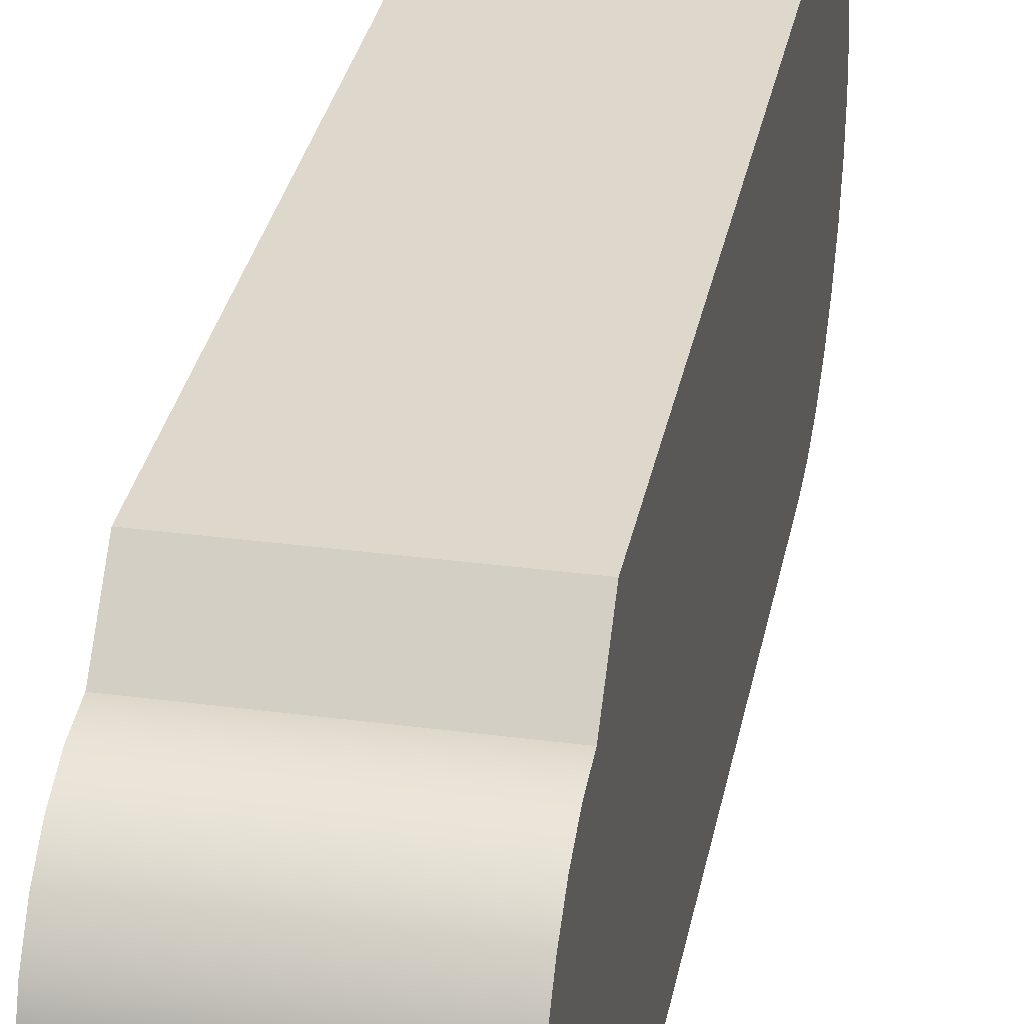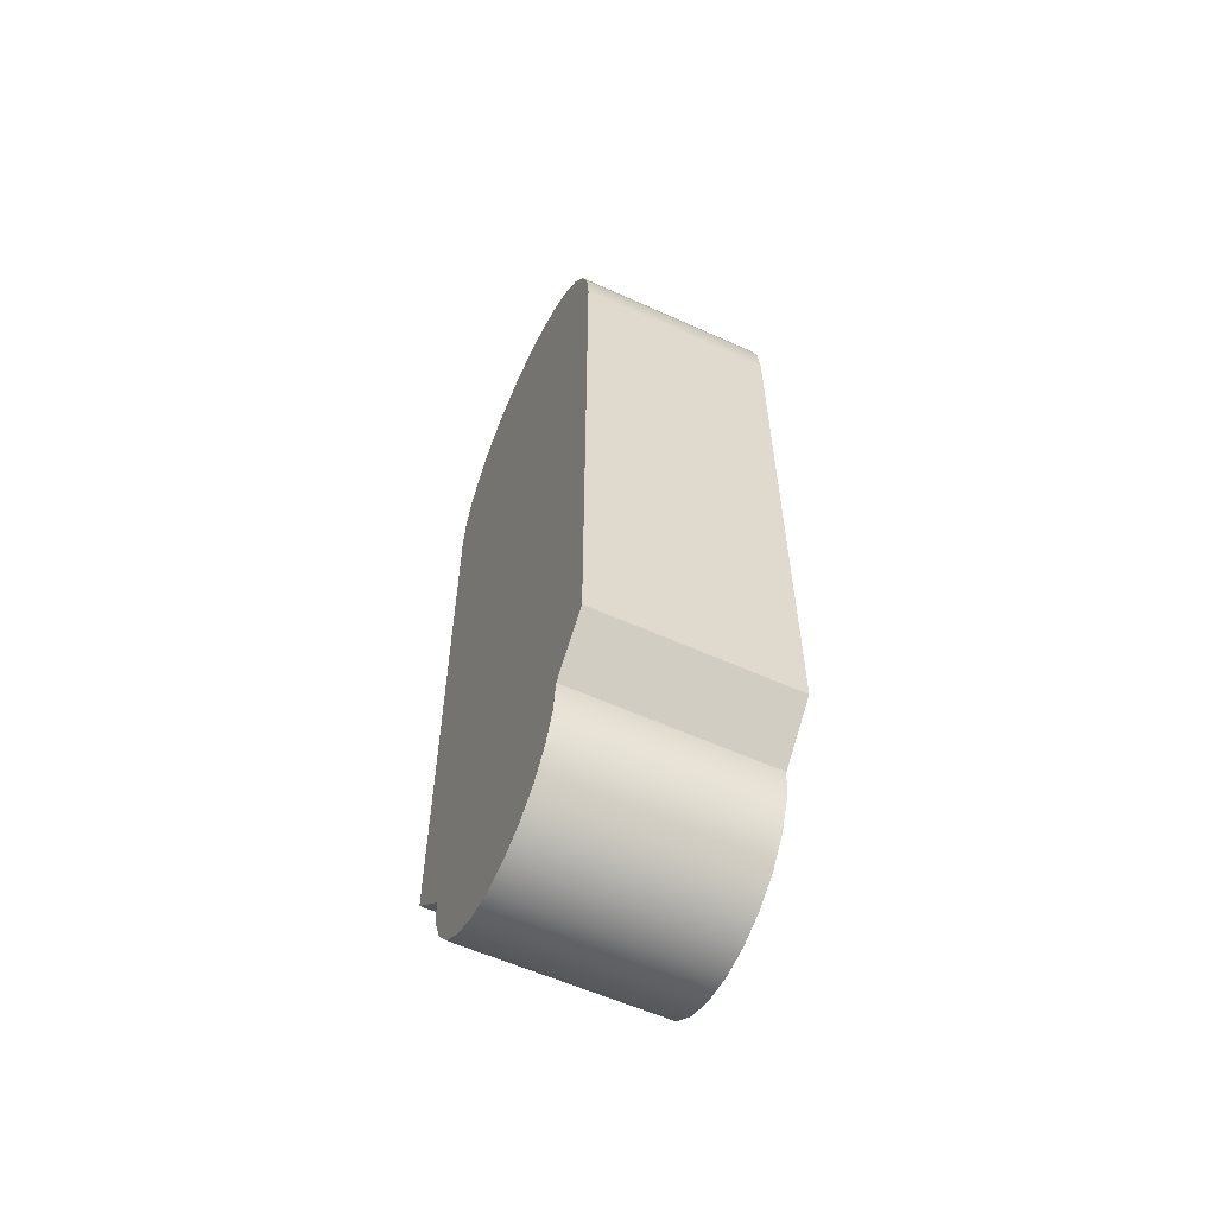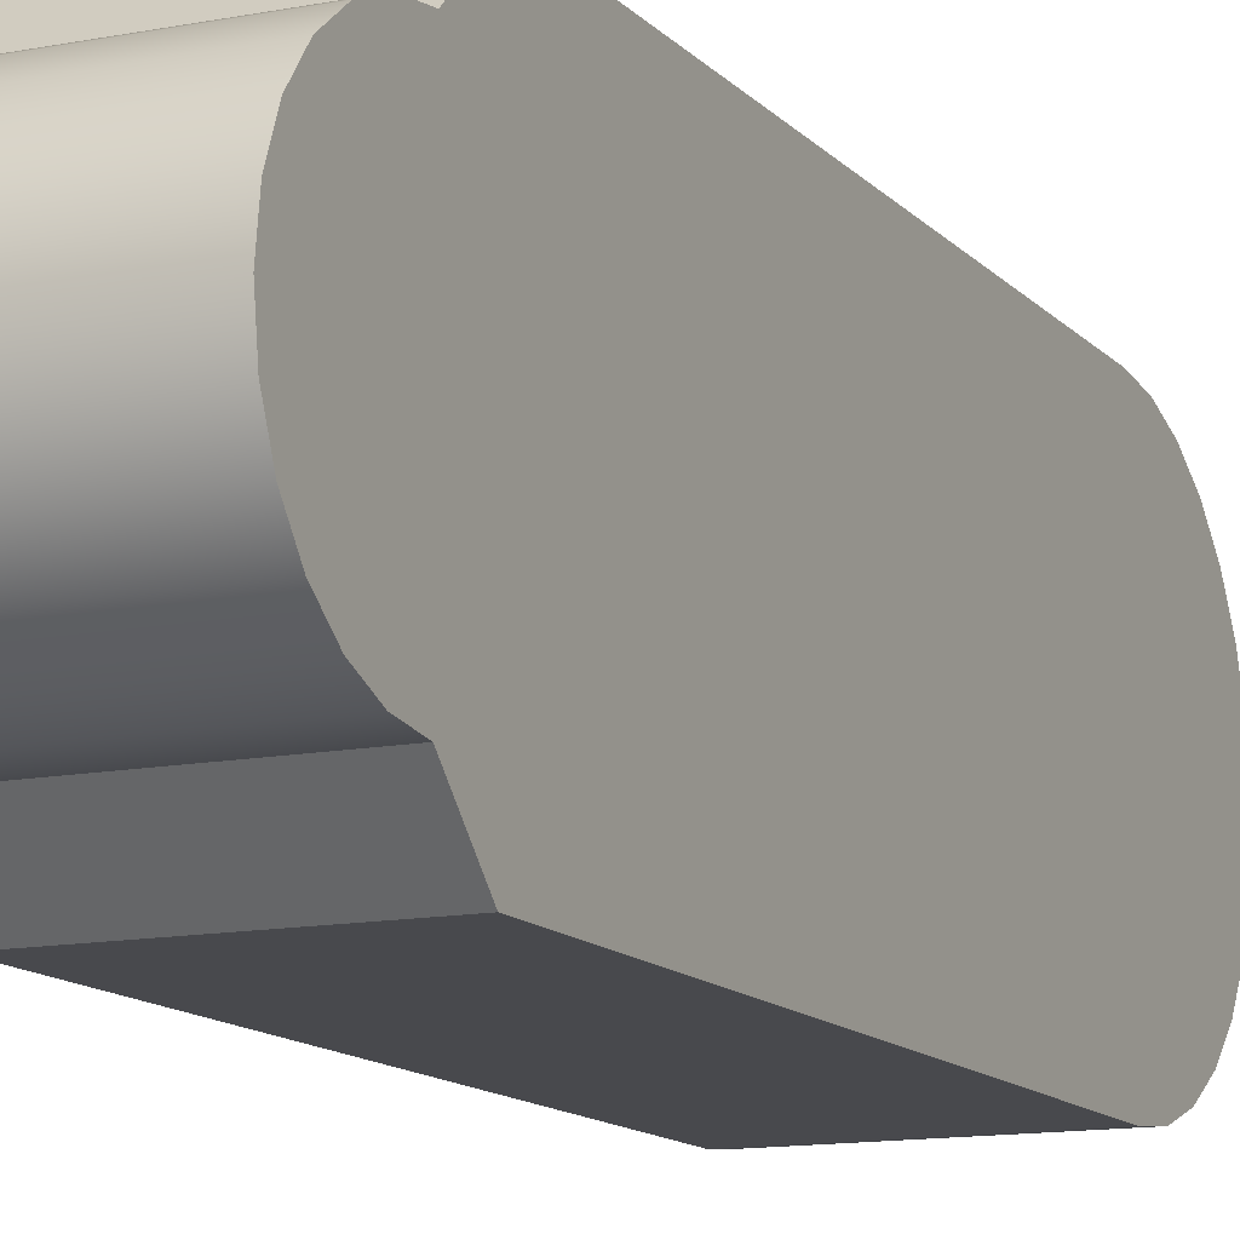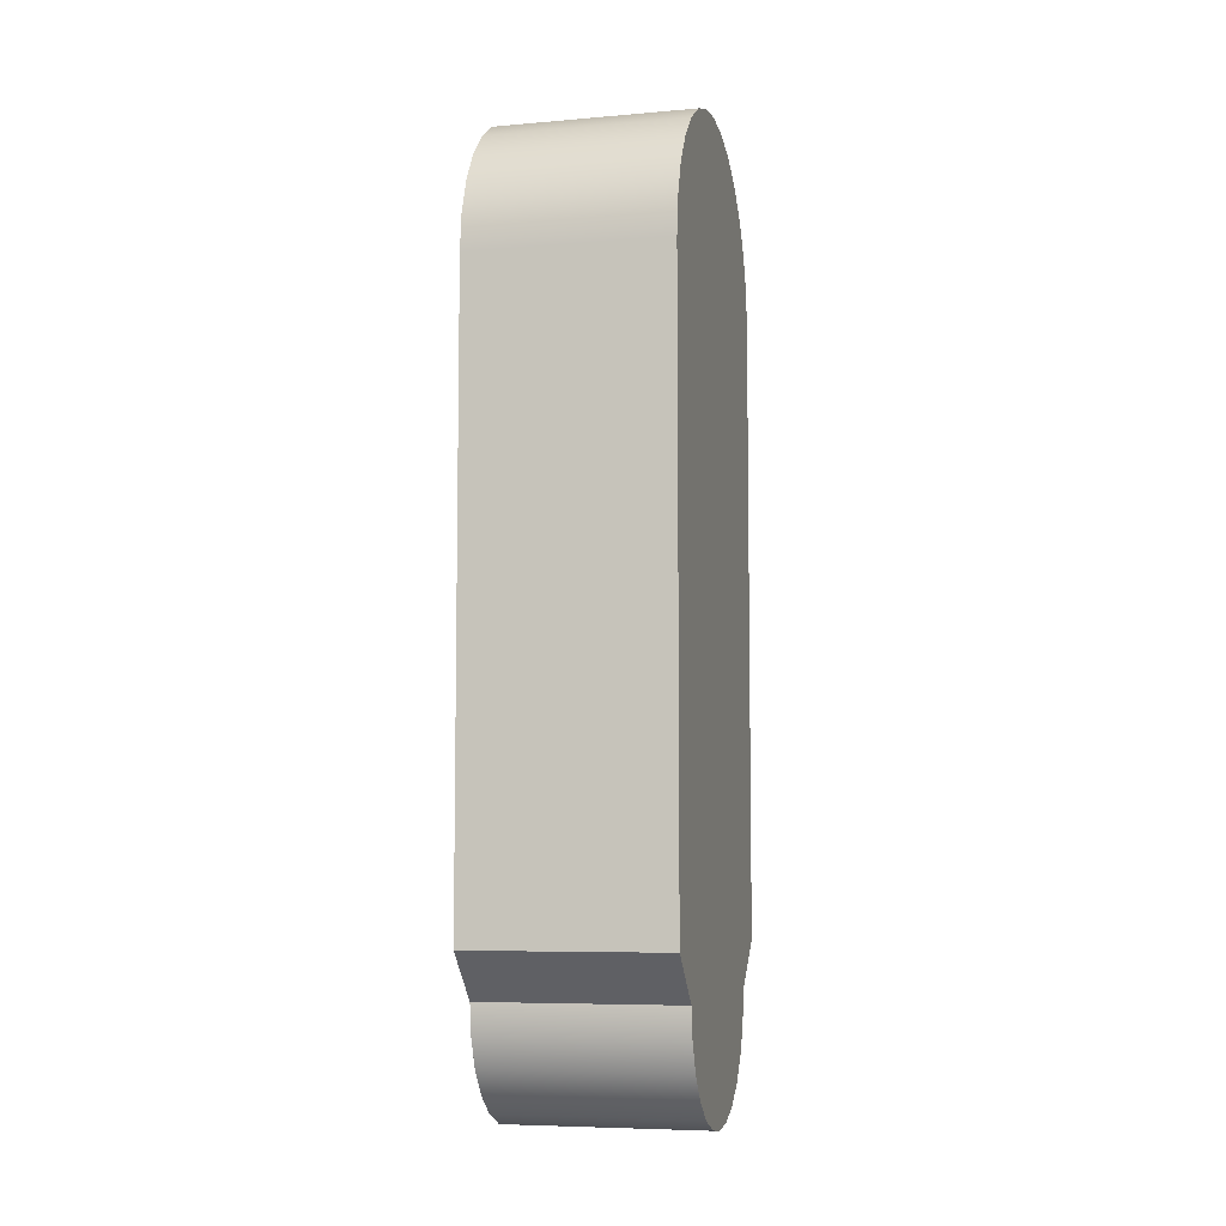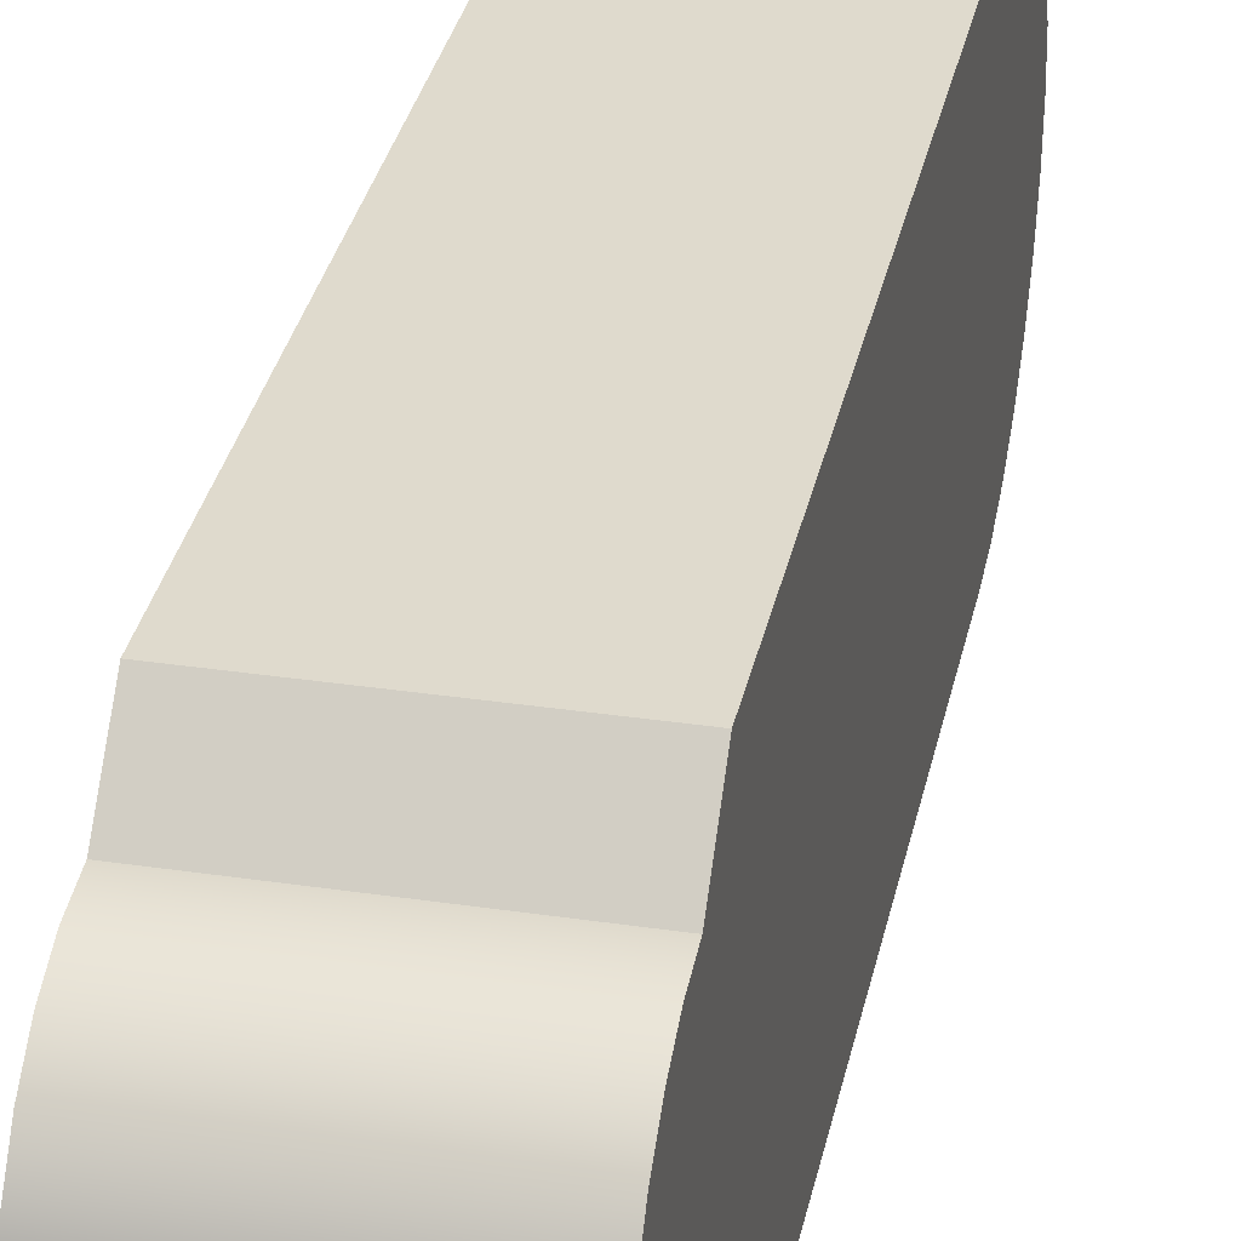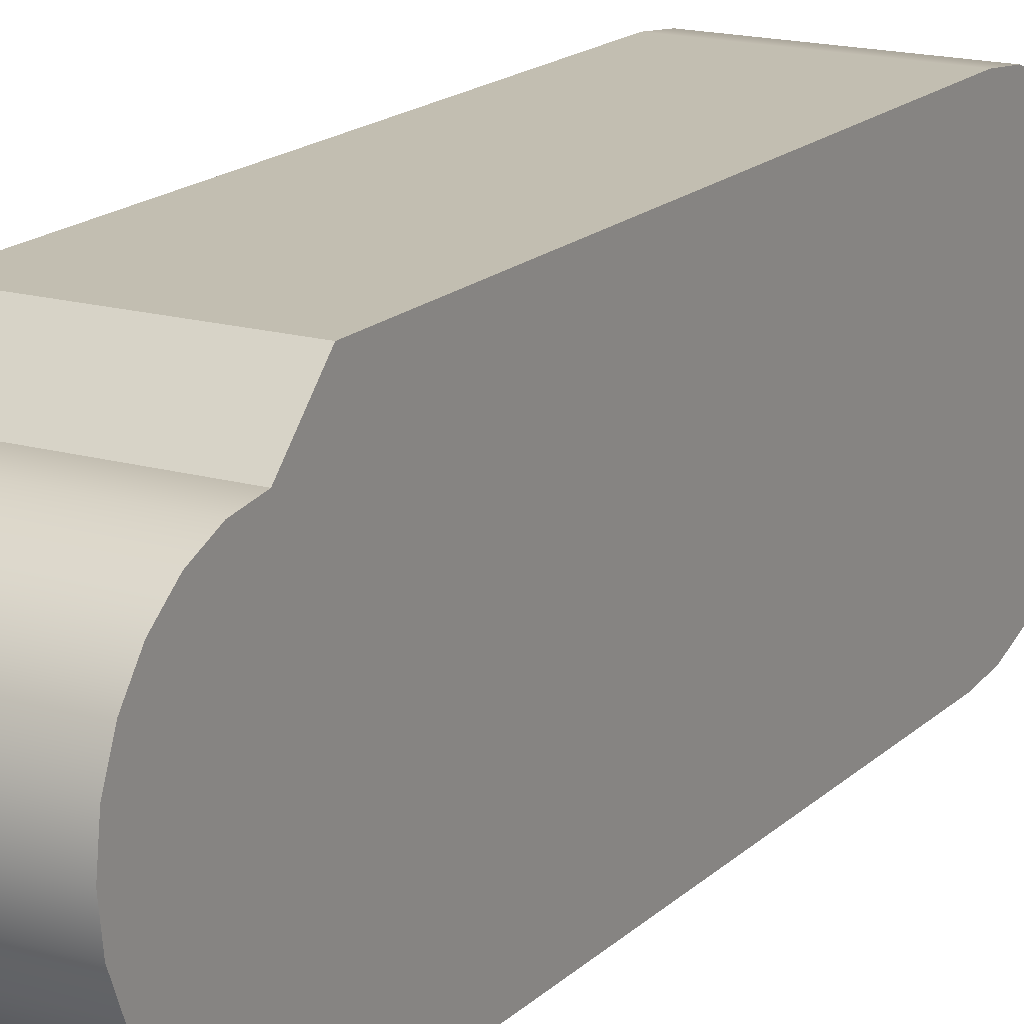
<metadata>
{"format":"obj","ext":"obj","renderer":"f3d","projection":"perspective","resolution":1024,"background":"white","views":[{"elev":31.2,"azim":-169.3,"up":"+Y"},{"elev":-58.5,"azim":155.0,"up":"+Z"},{"elev":-12.5,"azim":-155.3,"up":"+Y"},{"elev":-6.8,"azim":-165.8,"up":"+Z"},{"elev":32.6,"azim":-168.3,"up":"+Y"},{"elev":17.1,"azim":-150.1,"up":"+Y"}]}
</metadata>
<code>
g Body1
v -0.3 0.18 -0
v -0.3 0.25 0.07
v 0 0.25 0.07
v 0 0.18 -0
v -0.3 0.25 1
v 0 0.25 1
v -0.3 0.1739 -0.04659
v -0.3 0.1559 -0.09
v -0.3 0.1273 -0.1273
v -0.3 0.09 -0.1559
v -0.3 0.04659 -0.1739
v -0.3 0 -0.18
v -0.3 -0.04659 -0.1739
v -0.3 -0.09 -0.1559
v -0.3 -0.1273 -0.1273
v -0.3 -0.1559 -0.09
v -0.3 -0.1739 -0.04659
v -0.3 -0.18 -0
v -0.3 -0.25 0.07
v -0.3 -0.25 1
v -0.3 -0.2437 1.056
v -0.3 -0.2252 1.108
v -0.3 -0.1955 1.156
v -0.3 -0.1559 1.195
v -0.3 -0.1085 1.225
v -0.3 -0.05563 1.244
v -0.3 1e-06 1.25
v -0.3 0.05563 1.244
v -0.3 0.1085 1.225
v -0.3 0.1559 1.195
v -0.3 0.1955 1.156
v -0.3 0.2252 1.108
v -0.3 0.2437 1.056
v 0 -0.18 -0
v 0 -0.25 0.07
v 0 -0.25 1
v 0 -0.2437 1.056
v 0 -0.2252 1.108
v 0 -0.1955 1.156
v 0 -0.1559 1.195
v 0 -0.1085 1.225
v 0 -0.05563 1.244
v 0 1e-06 1.25
v 0 0.05563 1.244
v 0 0.1085 1.225
v 0 0.1559 1.195
v 0 0.1955 1.156
v 0 0.2252 1.108
v 0 0.2437 1.056
v 0 0.1739 -0.04659
v 0 0.1559 -0.09
v 0 0.1273 -0.1273
v 0 0.09 -0.1559
v 0 0.04659 -0.1739
v 0 0 -0.18
v 0 -0.04659 -0.1739
v 0 -0.09 -0.1559
v 0 -0.1273 -0.1273
v 0 -0.1559 -0.09
v 0 -0.1739 -0.04659
f 2 3 1
f 1 3 4
f 2 5 3
f 3 5 6
f 2 1 5
f 5 1 29
f 5 29 30
f 7 8 1
f 1 8 9
f 1 9 10
f 10 11 1
f 1 11 27
f 1 27 28
f 11 12 27
f 27 12 13
f 27 13 18
f 18 13 14
f 18 14 15
f 15 16 18
f 18 16 17
f 19 20 18
f 18 20 25
f 18 25 26
f 21 22 20
f 20 22 23
f 20 23 24
f 24 25 20
f 26 27 18
f 28 29 1
f 30 31 5
f 5 31 32
f 5 32 33
f 18 34 19
f 19 34 35
f 35 36 19
f 19 36 20
f 20 36 21
f 21 36 37
f 21 37 22
f 22 37 38
f 22 38 23
f 23 38 39
f 23 39 24
f 24 39 40
f 24 40 25
f 25 40 41
f 25 41 26
f 26 41 42
f 26 42 27
f 27 42 43
f 27 43 28
f 28 43 44
f 28 44 29
f 29 44 45
f 29 45 30
f 30 45 46
f 30 46 31
f 31 46 47
f 31 47 32
f 32 47 48
f 32 48 33
f 33 48 49
f 33 49 5
f 5 49 6
f 1 4 7
f 7 4 50
f 7 50 8
f 8 50 51
f 8 51 9
f 9 51 52
f 9 52 10
f 10 52 53
f 10 53 11
f 11 53 54
f 11 54 12
f 12 54 55
f 12 55 13
f 13 55 56
f 13 56 14
f 14 56 57
f 14 57 15
f 15 57 58
f 15 58 16
f 16 58 59
f 16 59 17
f 17 59 60
f 17 60 18
f 18 60 34
f 3 6 4
f 4 6 45
f 4 45 44
f 49 48 6
f 6 48 47
f 6 47 46
f 46 45 6
f 44 43 4
f 4 43 54
f 4 54 53
f 42 34 43
f 43 34 56
f 43 56 55
f 42 41 34
f 34 41 36
f 34 36 35
f 41 40 36
f 36 40 39
f 36 39 38
f 38 37 36
f 60 59 34
f 34 59 58
f 34 58 57
f 57 56 34
f 55 54 43
f 53 52 4
f 4 52 51
f 4 51 50

</code>
